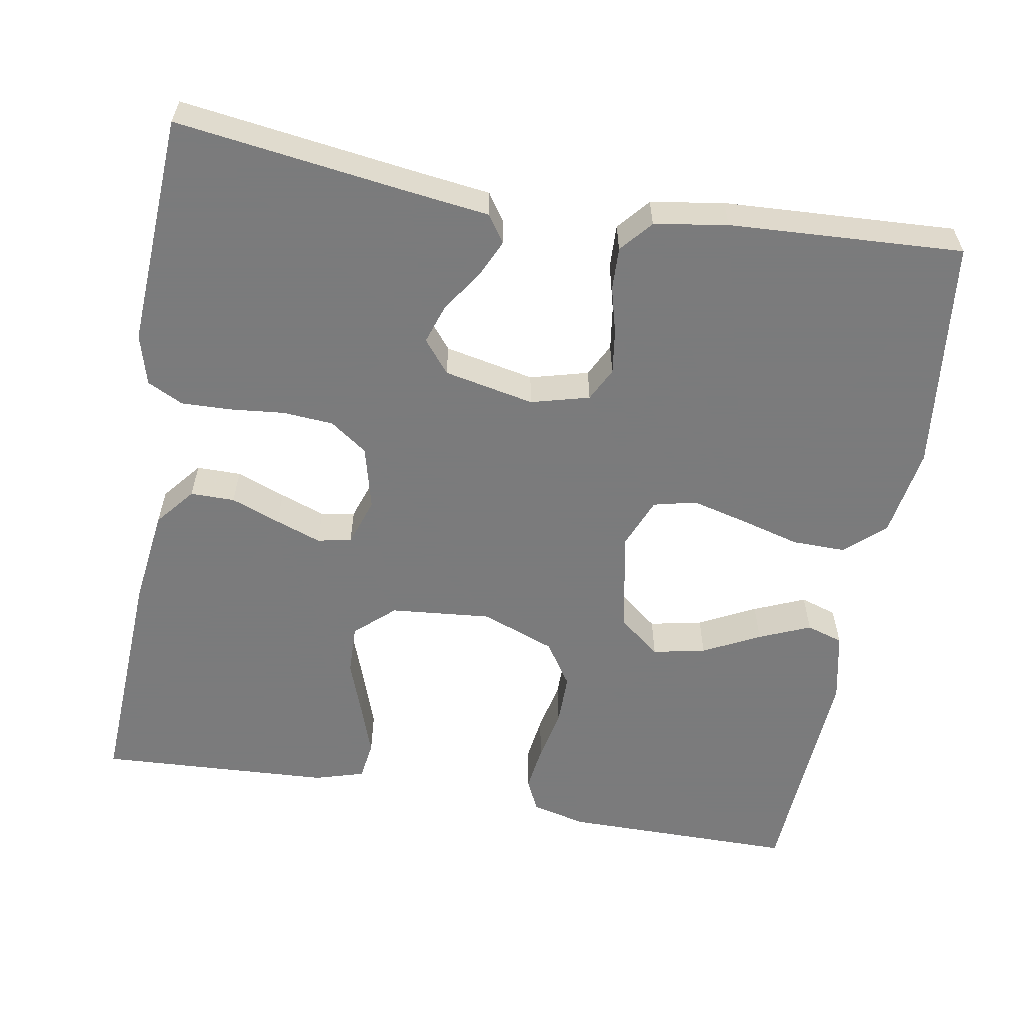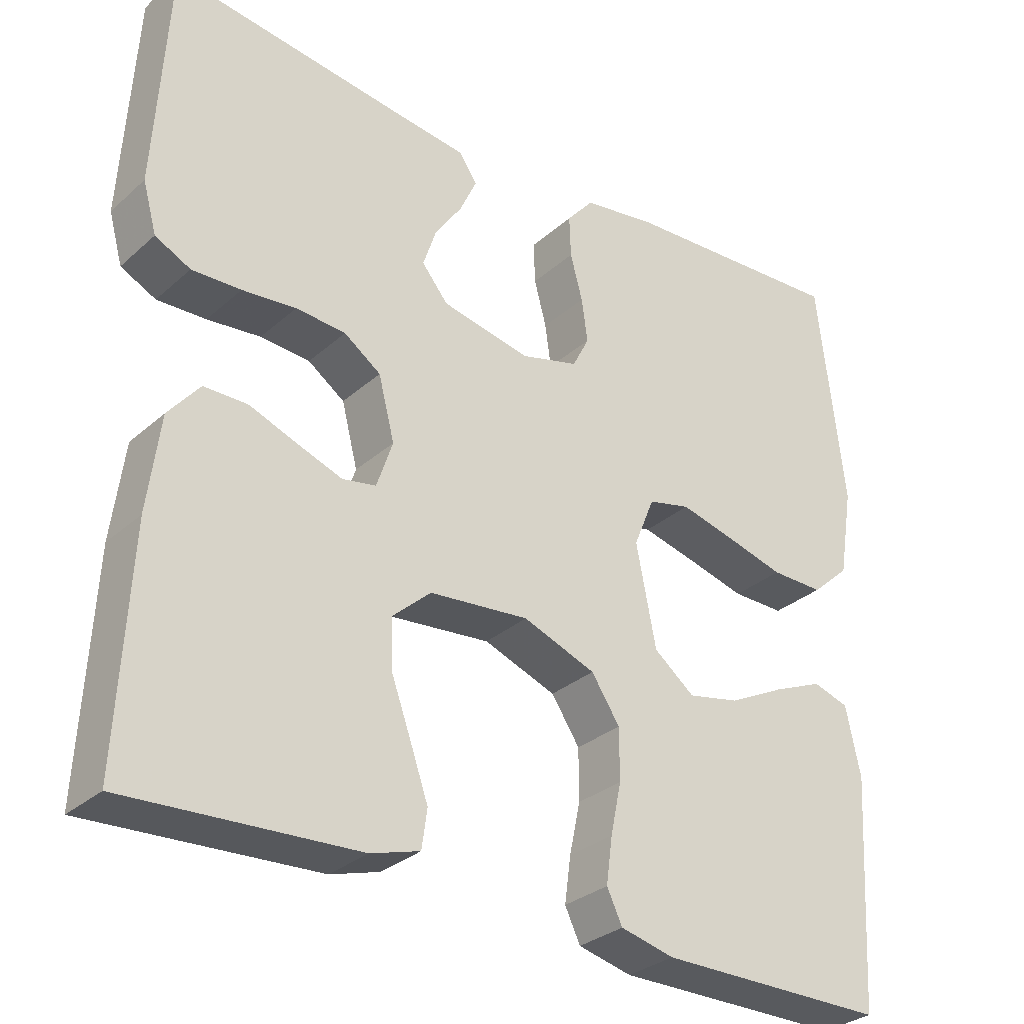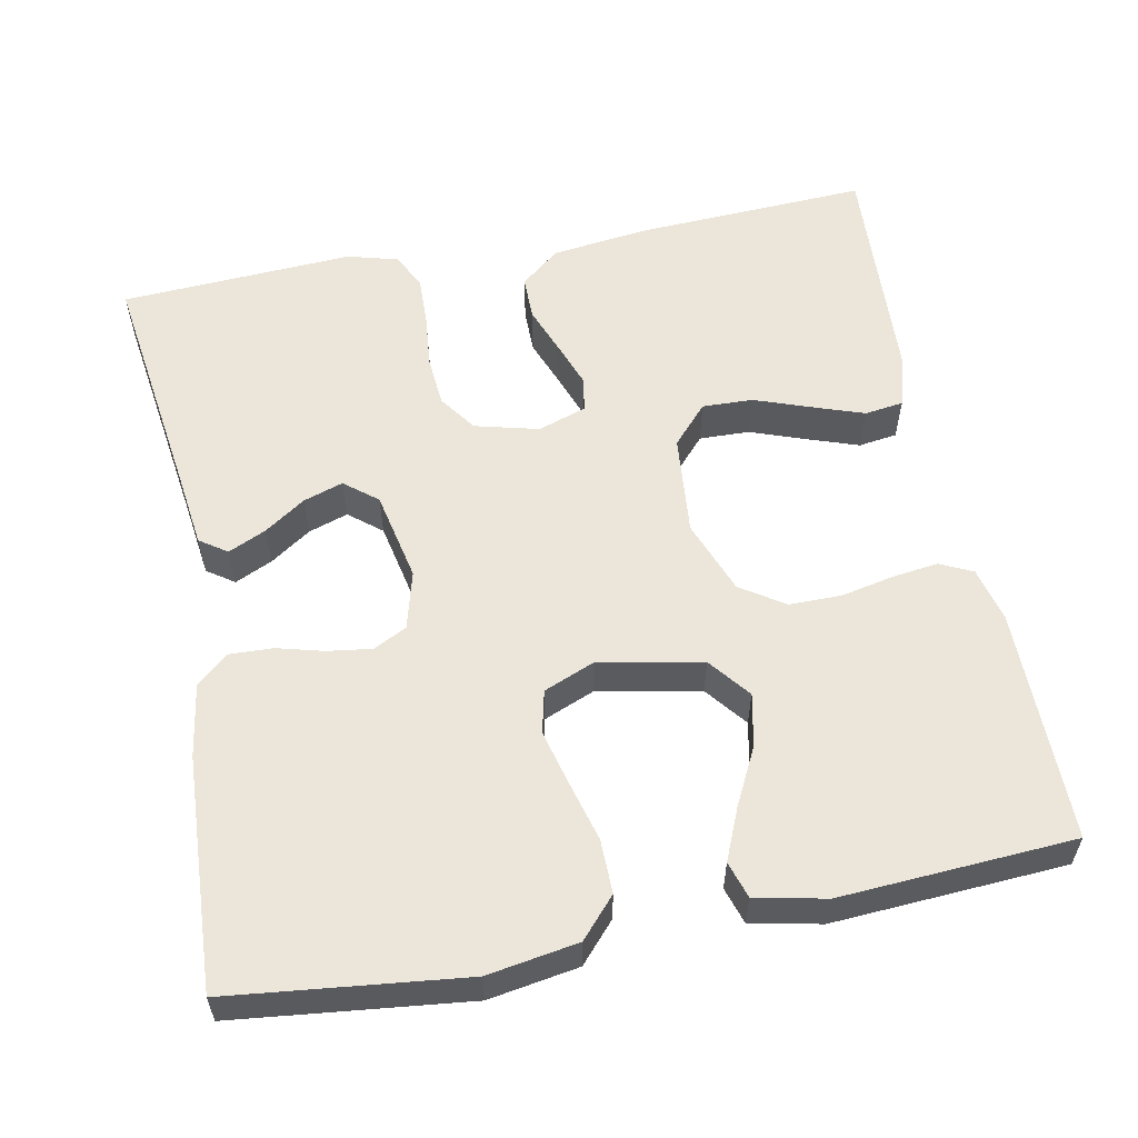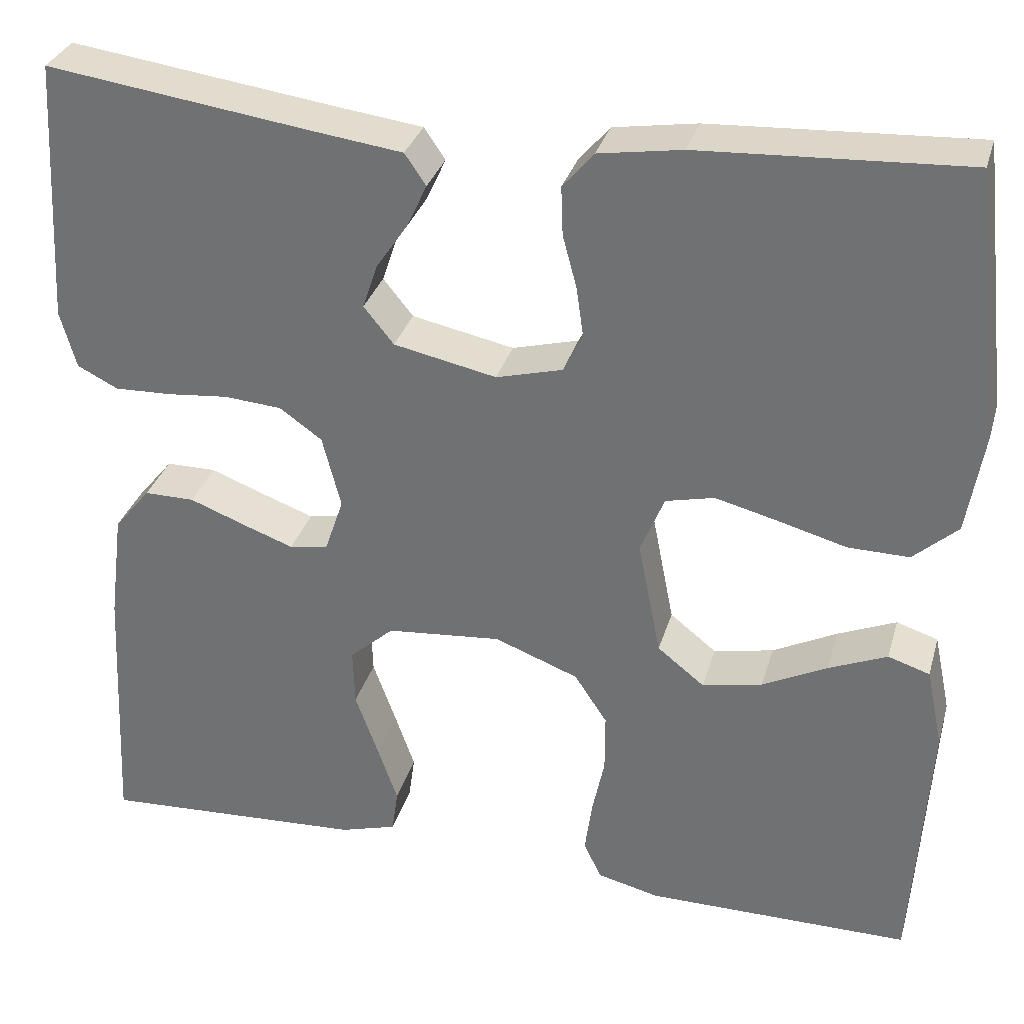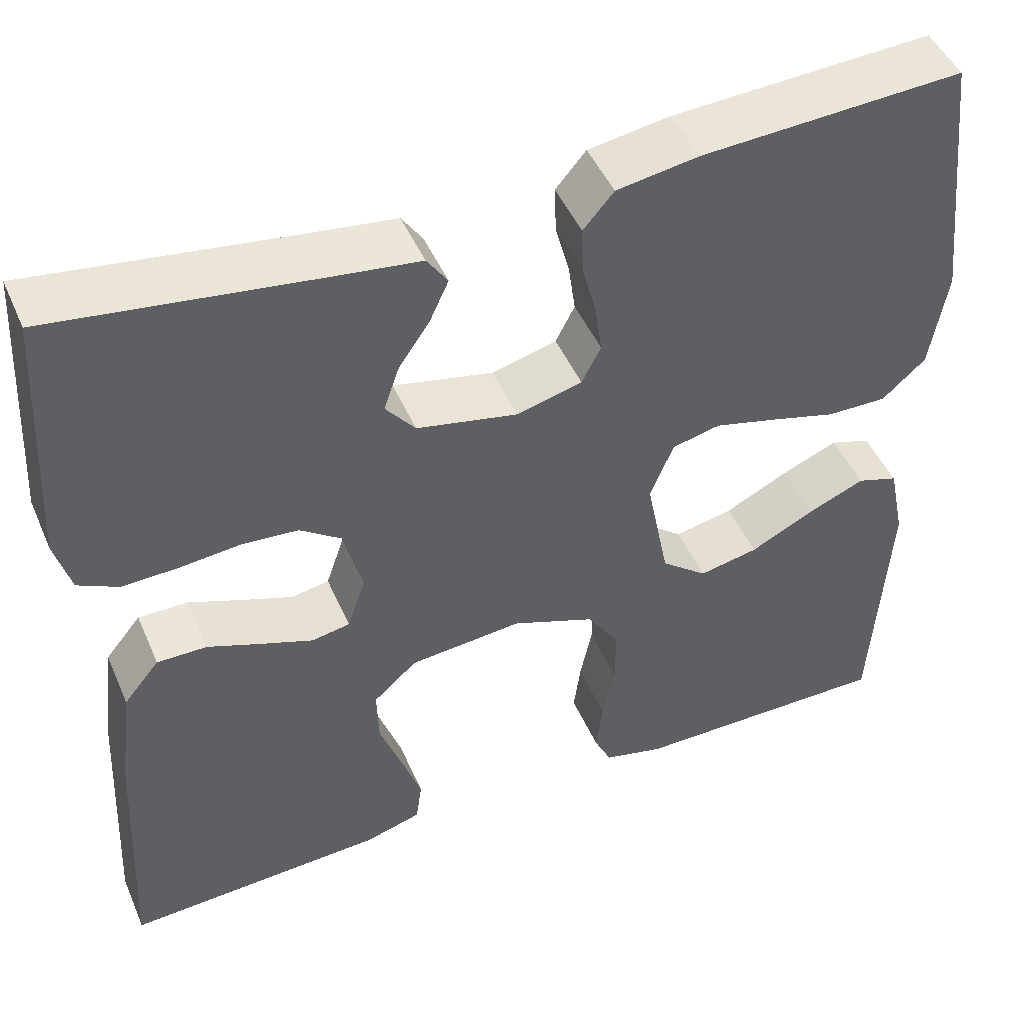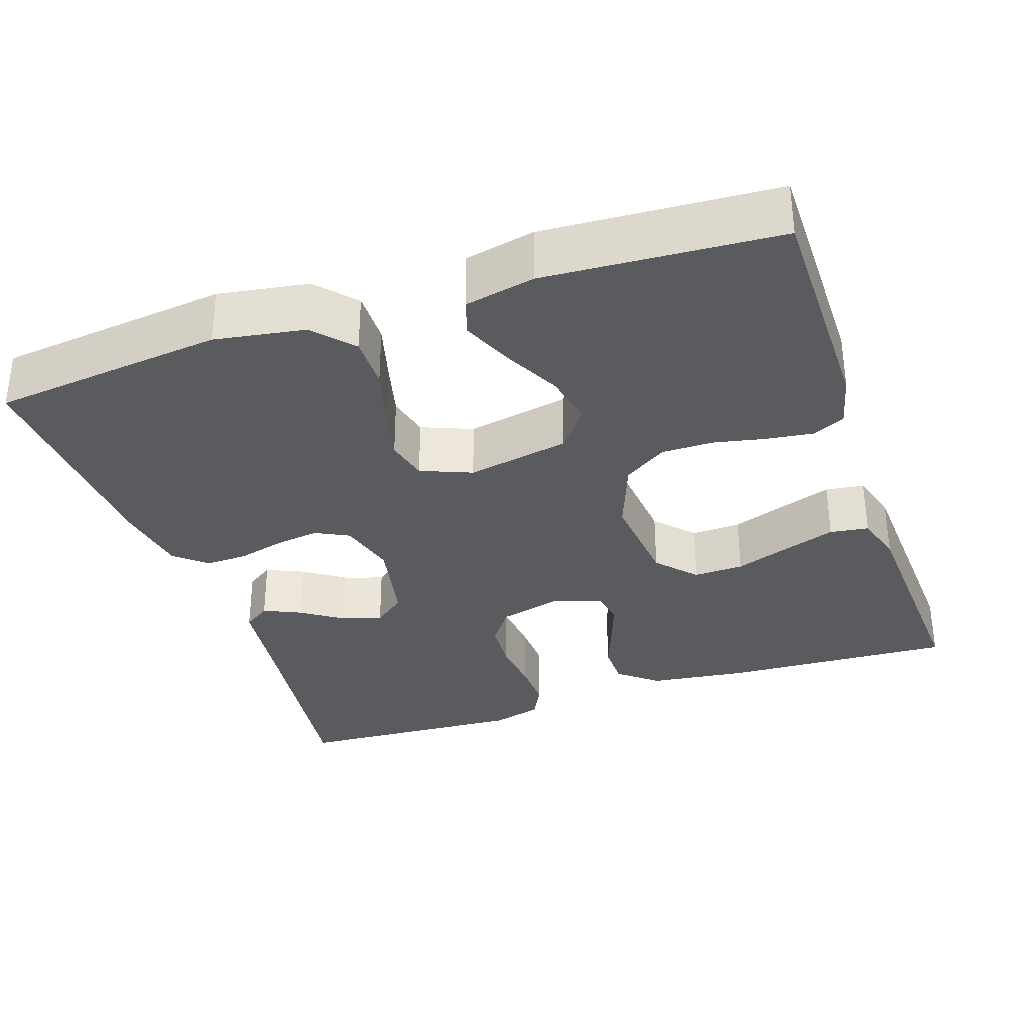
<metadata>
{"format":"obj","ext":"obj","renderer":"f3d","projection":"perspective","resolution":1024,"background":"white","views":[{"elev":-58.4,"azim":-9.9,"up":"+Y"},{"elev":-30.5,"azim":-38.5,"up":"+Z"},{"elev":57.3,"azim":78.9,"up":"+Y"},{"elev":32.0,"azim":15.4,"up":"+Z"},{"elev":47.2,"azim":-22.8,"up":"+Z"},{"elev":-32.9,"azim":108.8,"up":"+Y"}]}
</metadata>
<code>
v -0.5 0.07 -0.5
v -0.485 0.07 -0.2
v -0.469 0.07 -0.075
v -0.428 0.07 -0.025
v -0.371 0.07 -0.025
v -0.308 0.07 -0.049
v -0.25 0.07 -0.07
v -0.206 0.07 -0.062
v -0.185 0.07 0
v -0.206 0.07 0.082
v -0.254 0.07 0.116
v -0.319 0.07 0.121
v -0.389 0.07 0.114
v -0.453 0.07 0.112
v -0.499 0.07 0.135
v -0.517 0.07 0.2
v -0.5 0.07 0.5
v -0.2 0.07 0.459
v -0.099 0.07 0.446
v -0.075 0.07 0.411
v -0.097 0.07 0.363
v -0.133 0.07 0.31
v -0.15 0.07 0.259
v -0.116 0.07 0.217
v 0 0.07 0.193
v 0.075 0.07 0.213
v 0.097 0.07 0.256
v 0.089 0.07 0.313
v 0.073 0.07 0.373
v 0.071 0.07 0.428
v 0.106 0.07 0.469
v 0.2 0.07 0.484
v 0.5 0.07 0.5
v 0.534 0.07 0.2
v 0.515 0.07 0.084
v 0.465 0.07 0.039
v 0.396 0.07 0.04
v 0.319 0.07 0.061
v 0.248 0.07 0.079
v 0.193 0.07 0.066
v 0.166 0.07 0
v 0.192 0.07 -0.132
v 0.245 0.07 -0.174
v 0.313 0.07 -0.16
v 0.386 0.07 -0.123
v 0.452 0.07 -0.095
v 0.499 0.07 -0.11
v 0.518 0.07 -0.2
v 0.5 0.07 -0.5
v 0.2 0.07 -0.5
v 0.13 0.07 -0.483
v 0.11 0.07 -0.441
v 0.118 0.07 -0.381
v 0.132 0.07 -0.314
v 0.132 0.07 -0.247
v 0.095 0.07 -0.191
v 0 0.07 -0.155
v -0.13 0.07 -0.167
v -0.18 0.07 -0.212
v -0.178 0.07 -0.277
v -0.152 0.07 -0.349
v -0.129 0.07 -0.415
v -0.136 0.07 -0.465
v -0.2 0.07 -0.484
v -0.5 0 -0.5
v -0.485 0 -0.2
v -0.469 0 -0.075
v -0.428 0 -0.025
v -0.371 0 -0.025
v -0.308 0 -0.049
v -0.25 0 -0.07
v -0.206 0 -0.062
v -0.185 0 0
v -0.206 0 0.082
v -0.254 0 0.116
v -0.319 0 0.121
v -0.389 0 0.114
v -0.453 0 0.112
v -0.499 0 0.135
v -0.517 0 0.2
v -0.5 0 0.5
v -0.2 0 0.459
v -0.099 0 0.446
v -0.075 0 0.411
v -0.097 0 0.363
v -0.133 0 0.31
v -0.15 0 0.259
v -0.116 0 0.217
v 0 0 0.193
v 0.075 0 0.213
v 0.097 0 0.256
v 0.089 0 0.313
v 0.073 0 0.373
v 0.071 0 0.428
v 0.106 0 0.469
v 0.2 0 0.484
v 0.5 0 0.5
v 0.534 0 0.2
v 0.515 0 0.084
v 0.465 0 0.039
v 0.396 0 0.04
v 0.319 0 0.061
v 0.248 0 0.079
v 0.193 0 0.066
v 0.166 0 0
v 0.192 0 -0.132
v 0.245 0 -0.174
v 0.313 0 -0.16
v 0.386 0 -0.123
v 0.452 0 -0.095
v 0.499 0 -0.11
v 0.518 0 -0.2
v 0.5 0 -0.5
v 0.2 0 -0.5
v 0.13 0 -0.483
v 0.11 0 -0.441
v 0.118 0 -0.381
v 0.132 0 -0.314
v 0.132 0 -0.247
v 0.095 0 -0.191
v 0 0 -0.155
v -0.13 0 -0.167
v -0.18 0 -0.212
v -0.178 0 -0.277
v -0.152 0 -0.349
v -0.129 0 -0.415
v -0.136 0 -0.465
v -0.2 0 -0.484
f 4 5 6
f 3 4 6
f 2 3 6
f 1 2 6
f 64 1 6
f 63 64 6
f 62 63 6
f 61 62 6
f 60 61 6
f 59 60 6 7
f 58 59 7 8
f 57 58 8 9
f 56 57 9 10
f 52 53 54
f 51 52 54
f 50 51 54
f 49 50 54
f 48 49 54
f 47 48 54
f 46 47 54
f 45 46 54
f 44 45 54
f 43 44 54 55
f 42 43 55 56
f 36 37 38
f 35 36 38
f 34 35 38
f 33 34 38
f 32 33 38
f 31 32 38
f 30 31 38
f 29 30 38
f 28 29 38
f 27 28 38 39
f 26 27 39 40
f 20 21 22
f 19 20 22
f 18 19 22
f 18 22 23
f 17 18 23
f 16 17 23
f 15 16 23
f 14 15 23
f 13 14 23
f 12 13 23
f 11 12 23 24
f 41 42 56 10
f 41 10 11
f 40 41 11
f 26 40 11
f 25 26 11
f 11 24 25
f 70 69 68
f 70 68 67
f 70 67 66
f 70 66 65
f 70 65 128
f 70 128 127
f 70 127 126
f 70 126 125
f 70 125 124
f 71 70 124 123
f 72 71 123 122
f 73 72 122 121
f 74 73 121 120
f 118 117 116
f 118 116 115
f 118 115 114
f 118 114 113
f 118 113 112
f 118 112 111
f 118 111 110
f 118 110 109
f 118 109 108
f 119 118 108 107
f 120 119 107 106
f 102 101 100
f 102 100 99
f 102 99 98
f 102 98 97
f 102 97 96
f 102 96 95
f 102 95 94
f 102 94 93
f 102 93 92
f 103 102 92 91
f 104 103 91 90
f 86 85 84
f 86 84 83
f 86 83 82
f 87 86 82
f 87 82 81
f 87 81 80
f 87 80 79
f 87 79 78
f 87 78 77
f 87 77 76
f 88 87 76 75
f 74 120 106 105
f 75 74 105
f 75 105 104
f 75 104 90
f 75 90 89
f 89 88 75
f 1 65 66 2
f 2 66 67 3
f 3 67 68 4
f 4 68 69 5
f 5 69 70 6
f 6 70 71 7
f 7 71 72 8
f 8 72 73 9
f 9 73 74 10
f 10 74 75 11
f 11 75 76 12
f 12 76 77 13
f 13 77 78 14
f 14 78 79 15
f 15 79 80 16
f 16 80 81 17
f 17 81 82 18
f 18 82 83 19
f 19 83 84 20
f 20 84 85 21
f 21 85 86 22
f 22 86 87 23
f 23 87 88 24
f 24 88 89 25
f 25 89 90 26
f 26 90 91 27
f 27 91 92 28
f 28 92 93 29
f 29 93 94 30
f 30 94 95 31
f 31 95 96 32
f 32 96 97 33
f 33 97 98 34
f 34 98 99 35
f 35 99 100 36
f 36 100 101 37
f 37 101 102 38
f 38 102 103 39
f 39 103 104 40
f 40 104 105 41
f 41 105 106 42
f 42 106 107 43
f 43 107 108 44
f 44 108 109 45
f 45 109 110 46
f 46 110 111 47
f 47 111 112 48
f 48 112 113 49
f 49 113 114 50
f 50 114 115 51
f 51 115 116 52
f 52 116 117 53
f 53 117 118 54
f 54 118 119 55
f 55 119 120 56
f 56 120 121 57
f 57 121 122 58
f 58 122 123 59
f 59 123 124 60
f 60 124 125 61
f 61 125 126 62
f 62 126 127 63
f 63 127 128 64
f 64 128 65 1

</code>
